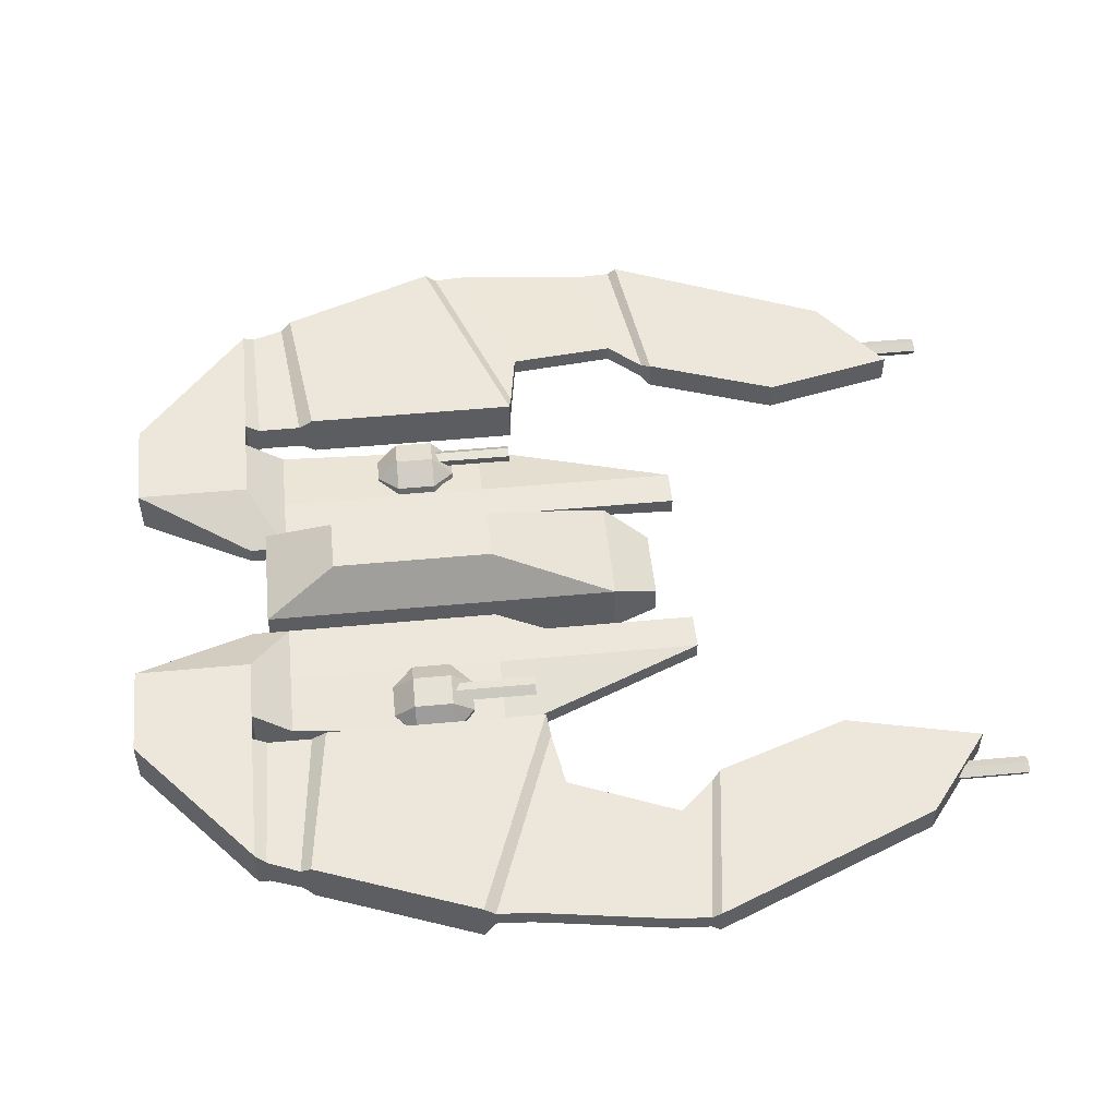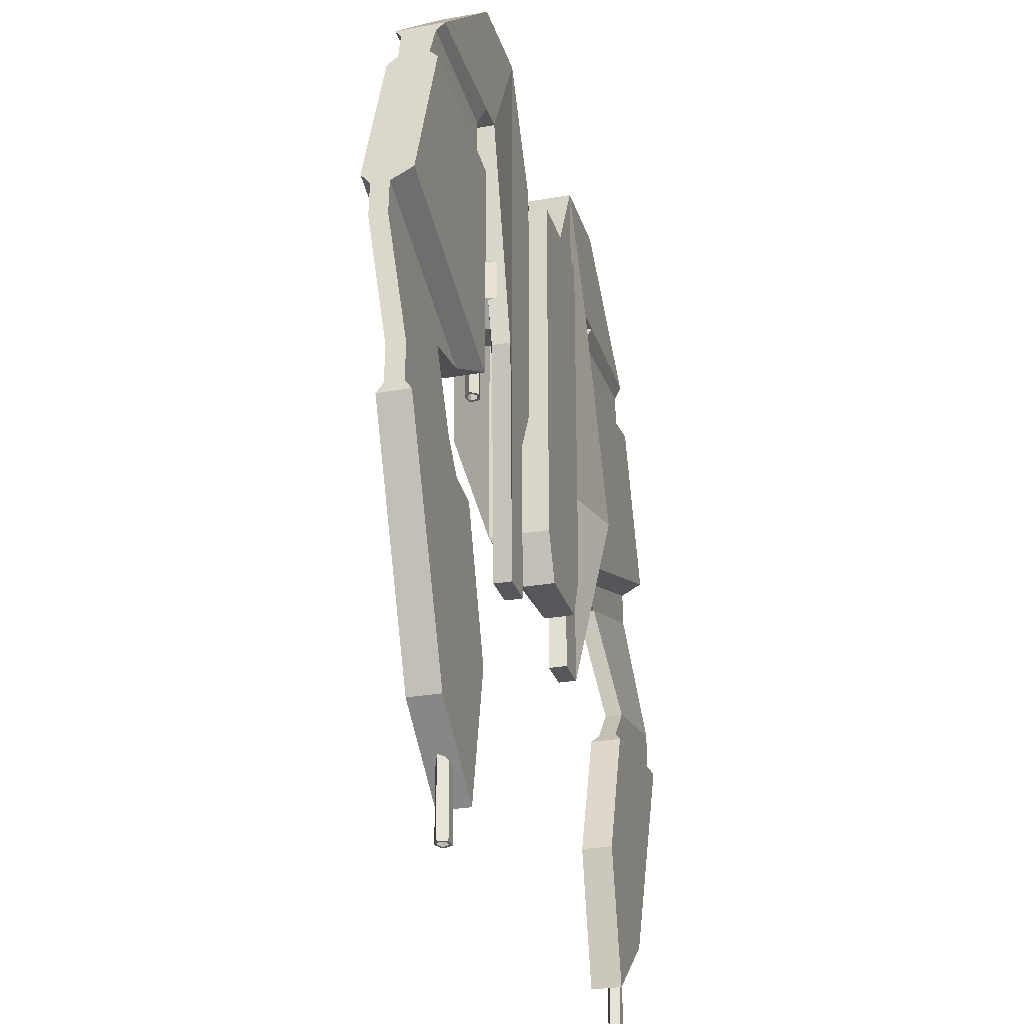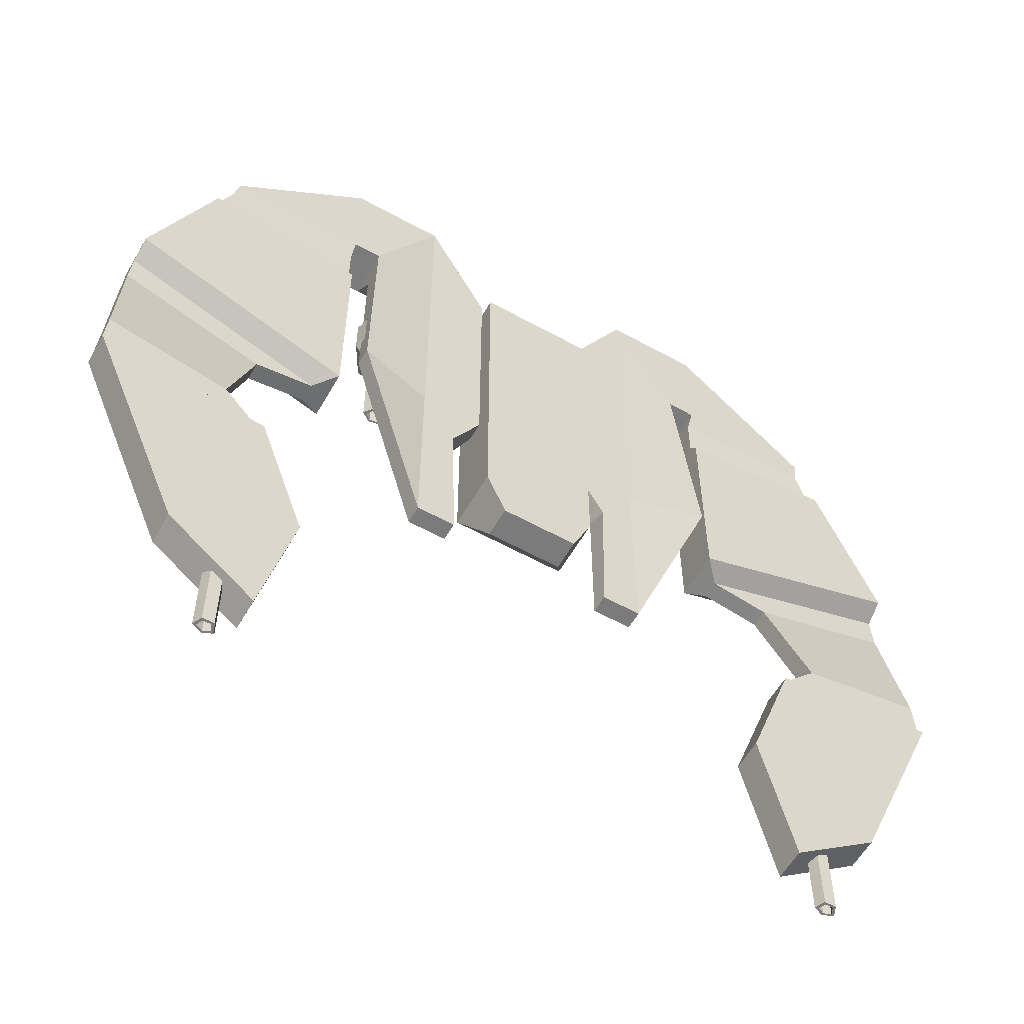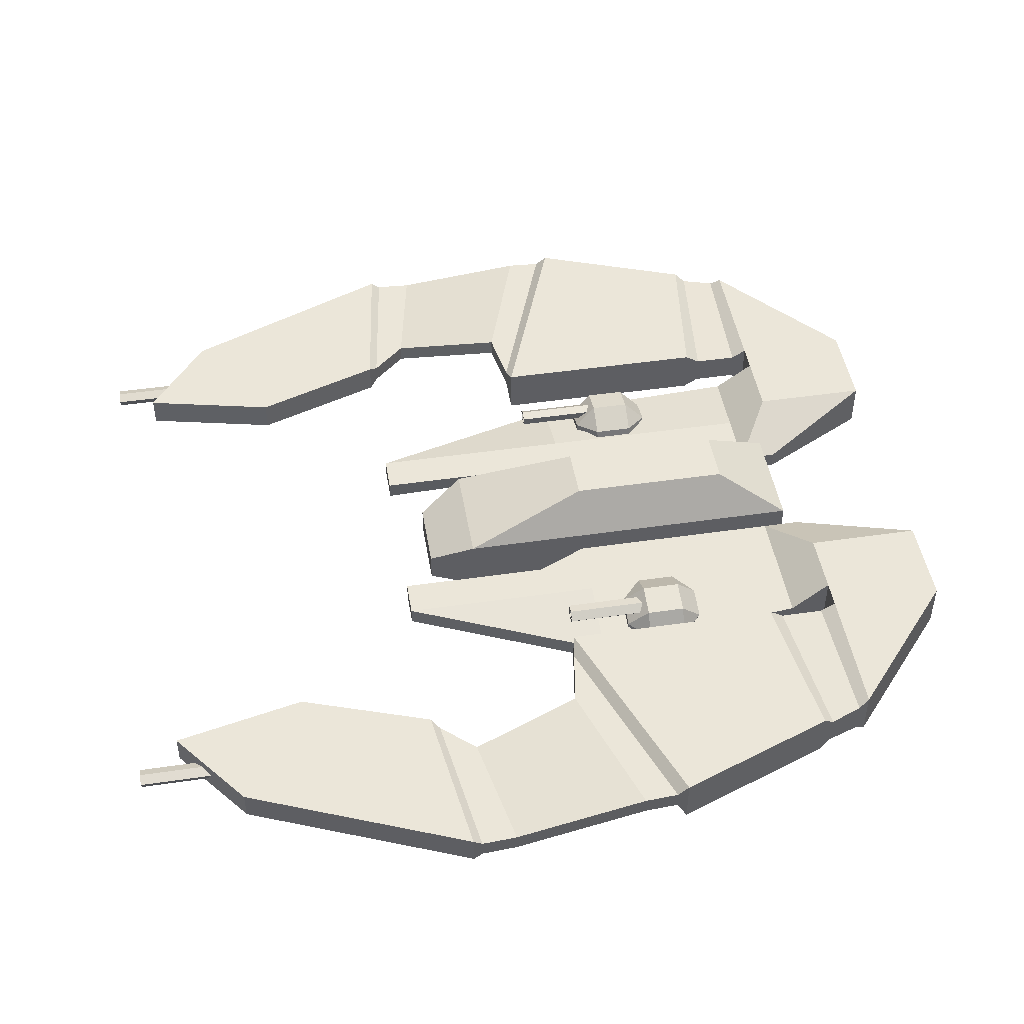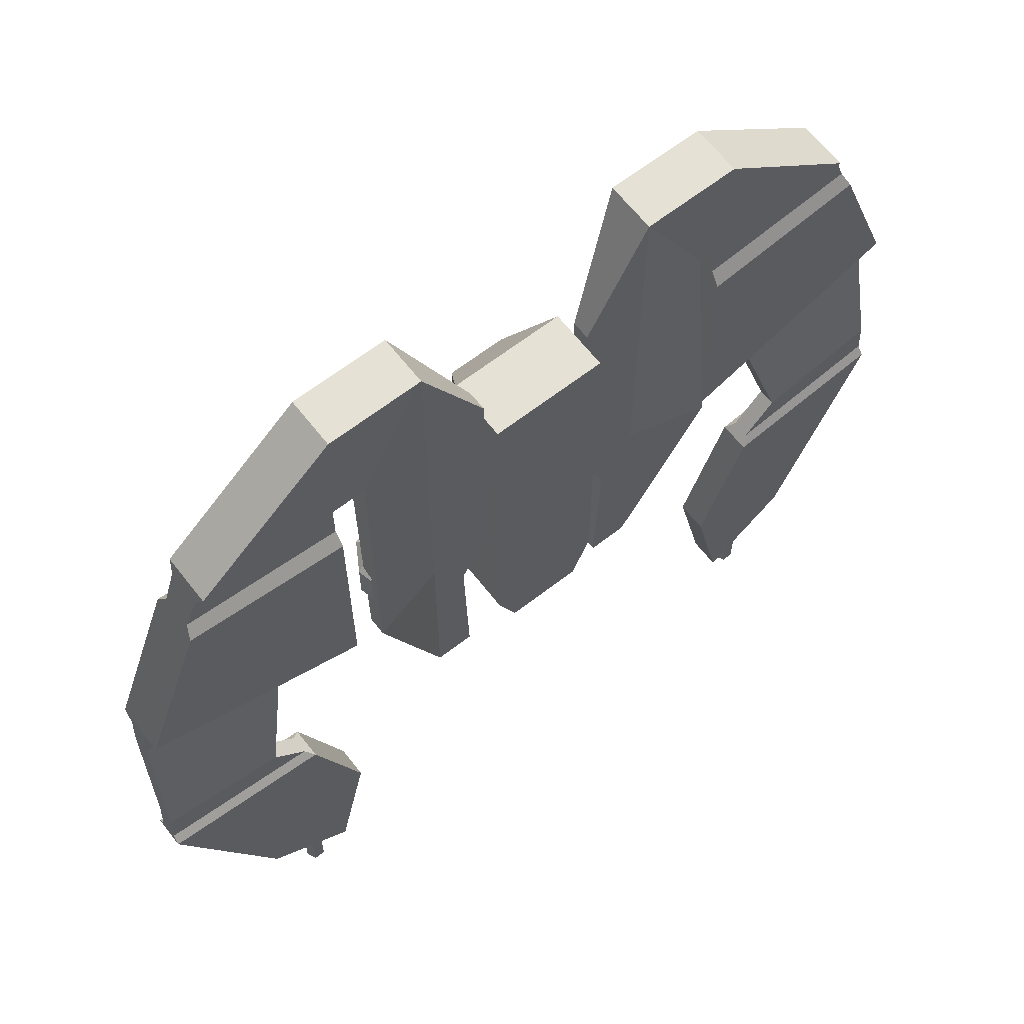
<metadata>
{"format":"obj","ext":"obj","renderer":"f3d","projection":"perspective","resolution":1024,"background":"white","views":[{"elev":51.4,"azim":84.2,"up":"+Y"},{"elev":-27.3,"azim":-74.4,"up":"+Z"},{"elev":-58.5,"azim":-29.7,"up":"+Z"},{"elev":46.9,"azim":-99.4,"up":"+Y"},{"elev":64.3,"azim":-38.0,"up":"+Z"}]}
</metadata>
<code>
o ship.001_Cube.004
v -0.145 0.0765 1.014
v -0.145 -0.0765 1.014
v -0.09571 -0.0765 -0.0462
v -0.09571 0 -0.0462
v -0.07251 0.1922 0.8274
v -0.07251 0.1922 0.4024
v -0.145 0.0765 0.07411
v -0.145 -0.0765 0.07411
v -0.4958 -0.0765 0.4024
v -0.3041 -0.02733 -0.1319
v -0.3041 0.01831 -0.1319
v -0.5418 -0.02733 1.062
v -0.3041 0.09719 1.062
v -0.3041 -0.02733 0.4024
v -0.3041 0.01831 0.4024
v -0.145 0.01831 0.4024
v 0.4152 0.05362 0.4232
v 0.4165 0.0591 0.3173
v 0.4165 0.0591 0.5274
v 0.4152 0.05362 0.3173
v 0.3968 0.05042 0.3173
v 0.4301 0.04241 0.3173
v 0.4366 -0.02845 0.6932
v 0.4003 0.033 0.3173
v 0.4902 -0.04136 0.6381
v 0.3671 0.02477 0.4824
v 0.3135 0.03768 0.5376
v 0.38 0.07834 0.5376
v 0.38 0.07834 0.6381
v 0.3135 0.03768 0.6381
v 0.3671 0.02477 0.6932
v 0.4902 -0.04136 0.5376
v 0.4366 -0.02845 0.4824
v 0.3588 -0.009692 0.6932
v 0.3052 0.003219 0.6381
v 0.4449 0.006014 0.4824
v 0.4578 0.05958 0.5376
v 0.4985 -0.006897 0.5376
v 0.4449 0.006014 0.6932
v 0.4985 -0.006897 0.6381
v 0.4578 0.05958 0.6381
v 0.3052 0.003219 0.5376
v 0.3588 -0.009692 0.4824
v 0.4191 0.02846 0.3173
v 0.3894 0.05437 0.3173
v 0.4385 0.04252 0.3173
v 0.3944 0.02861 0.3173
v 0.4223 0.0219 0.3173
v 0.4385 0.04252 0.5164
v 0.4223 0.0219 0.4926
v 0.3944 0.02861 0.4926
v 0.3894 0.05437 0.5164
v 0.4301 0.04241 0.4232
v 0.4191 0.02846 0.4232
v 0.3968 0.05042 0.4232
v 0.4003 0.033 0.4232
v -0.4958 -0.03086 0.4024
v -0.5418 0.09719 0.3016
v -0.5418 -0.02733 0.3016
v -0.8932 -0.04414 -0.6611
v -0.5968 -0.04414 -0.4783
v -0.7175 -0.04414 -0.1319
v -0.7175 0.03513 -0.1319
v -0.5968 0.03513 -0.4783
v -0.8932 0.03513 -0.6611
v -0.6757 0.03513 -0.8295
v -0.6757 -0.04414 -0.8295
v -0.145 -0.02733 0.4024
v -0.2072 0.01831 -0.1319
v -0.2072 -0.02733 -0.1319
v 0.758 0.005786 -0.8297
v 0.758 0.01142 -0.9356
v 0.758 0.01142 -0.7255
v 0.758 0.005786 -0.9356
v 0.7409 -0.001648 -0.9356
v 0.7751 -0.001605 -0.9356
v 0.7483 -0.01777 -0.9356
v 0.7677 -0.01775 -0.9356
v 0.7327 0.000428 -0.9356
v 0.7833 0.000492 -0.9356
v 0.7437 -0.02341 -0.9356
v 0.7723 -0.02338 -0.9356
v 0.7833 0.000492 -0.7364
v 0.7723 -0.02338 -0.7603
v 0.7437 -0.02341 -0.7603
v 0.7327 0.000428 -0.7364
v 0.7751 -0.001605 -0.8297
v 0.7677 -0.01775 -0.8297
v 0.7409 -0.001648 -0.8297
v 0.7483 -0.01777 -0.8297
v -0.145 0.01831 1.062
v -0.145 -0.02733 1.062
v -0.2072 0.01831 0.2689
v -0.2185 -0.02733 0.2689
v -0.8932 -0.02733 1.062
v -0.5418 0.09719 1.364
v -0.5418 -0.02733 1.364
v -0.8932 0.09719 1.062
v -0.5418 0.09719 1.062
v -1.101 0.09719 0.509
v -1.101 -0.02733 0.509
v -1.136 -0.04414 -0.07603
v -1.136 0.03513 -0.07603
v -0.7399 0.07344 0.2693
v -0.8194 0.01831 -0.01871
v -1.108 0.0278 0.392
v -1.129 -0.02733 0.04098
v -1.108 0.07344 0.392
v -1.129 0.01831 0.04098
v -0.8194 -0.02733 -0.01871
v -0.7399 0.0278 0.2693
v -0.7379 0.01831 -0.1092
v -1.134 -0.02733 -0.05262
v -1.134 0.01831 -0.05262
v -0.7379 -0.02733 -0.1092
v -0.5913 0.0278 0.2935
v -0.5913 0.07344 0.2935
v -1.103 0.0278 0.4797
v -1.103 0.07344 0.4797
v -0.3041 0.09719 1.364
v -0.4705 0.09719 1.062
v -0.4743 0.01831 0.9627
v -0.3041 0.01831 0.9627
v -0.145 0.01831 0.9627
v -0.3041 -0.02733 1.364
v -0.4705 -0.02733 1.062
v -0.9451 -0.02733 0.9234
v -0.9347 -0.003573 0.9511
v -0.9036 -0.008438 1.034
v -0.5418 0.09719 0.8716
v -0.9451 0.09719 0.9234
v -0.5418 0.07344 1.024
v -0.5418 -0.02733 0.8716
v -0.5418 0.07344 0.9096
v -0.9036 0.0783 1.034
v -0.9347 0.07344 0.9511
v -0.5418 -0.003573 1.024
v -0.5418 -0.003573 0.9096
v 0.145 0.0765 1.014
v 0.145 -0.0765 1.014
v 0.145 0.0765 0.07411
v 0.145 -0.0765 0.07411
v 0.09571 -0.0765 -0.0462
v 0.09571 0 -0.0462
v 0.07251 0.1922 0.8274
v 0.07251 0.1922 0.4024
v 0.4958 -0.0765 0.4024
v 0.3041 -0.02733 -0.1319
v 0.3041 0.01831 -0.1319
v 0.5418 -0.02733 1.062
v 0.3041 0.09719 1.062
v 0.3041 -0.02733 0.4024
v 0.3041 0.01831 0.4024
v 0.145 0.01831 0.4024
v -0.4152 0.05362 0.4232
v -0.4165 0.0591 0.3173
v -0.4165 0.0591 0.5274
v -0.4152 0.05362 0.3173
v -0.3968 0.05042 0.3173
v -0.4301 0.04241 0.3173
v -0.4366 -0.02845 0.6932
v -0.4003 0.033 0.3173
v -0.4902 -0.04136 0.6381
v -0.3671 0.02477 0.4824
v -0.3135 0.03768 0.5376
v -0.38 0.07834 0.5376
v -0.38 0.07834 0.6381
v -0.3135 0.03768 0.6381
v -0.3671 0.02477 0.6932
v -0.4902 -0.04136 0.5376
v -0.4366 -0.02845 0.4824
v -0.3588 -0.009692 0.6932
v -0.3052 0.003219 0.6381
v -0.4449 0.006014 0.4824
v -0.4578 0.05958 0.5376
v -0.4985 -0.006897 0.5376
v -0.4449 0.006014 0.6932
v -0.4985 -0.006897 0.6381
v -0.4578 0.05958 0.6381
v -0.3052 0.003219 0.5376
v -0.3588 -0.009692 0.4824
v -0.4191 0.02846 0.3173
v -0.3894 0.05437 0.3173
v -0.4385 0.04252 0.3173
v -0.3944 0.02861 0.3173
v -0.4223 0.0219 0.3173
v -0.4385 0.04252 0.5164
v -0.4223 0.0219 0.4926
v -0.3944 0.02861 0.4926
v -0.3894 0.05437 0.5164
v -0.4301 0.04241 0.4232
v -0.4191 0.02846 0.4232
v -0.3968 0.05042 0.4232
v -0.4003 0.033 0.4232
v 0.3041 -0.02733 1.364
v 0.4958 -0.03086 0.4024
v 0.5418 0.09719 0.3016
v 0.5418 -0.02733 0.3016
v 0.8932 -0.04414 -0.6611
v 0.5968 -0.04414 -0.4783
v 0.7175 -0.04414 -0.1319
v 0.7175 0.03513 -0.1319
v 0.5968 0.03513 -0.4783
v 0.8932 0.03513 -0.6611
v 0.6757 0.03513 -0.8295
v 0.6757 -0.04414 -0.8295
v 0.145 -0.02733 0.4024
v 0.2072 0.01831 -0.1319
v 0.2072 -0.02733 -0.1319
v -0.758 0.005786 -0.8297
v -0.758 0.01142 -0.9356
v -0.758 0.01142 -0.7255
v -0.758 0.005786 -0.9356
v -0.7409 -0.001648 -0.9356
v -0.7751 -0.001605 -0.9356
v -0.7483 -0.01777 -0.9356
v -0.7677 -0.01775 -0.9356
v -0.7327 0.000428 -0.9356
v -0.7833 0.000492 -0.9356
v -0.7437 -0.02341 -0.9356
v -0.7723 -0.02338 -0.9356
v -0.7833 0.000492 -0.7364
v -0.7723 -0.02338 -0.7603
v -0.7437 -0.02341 -0.7603
v -0.7327 0.000428 -0.7364
v -0.7751 -0.001605 -0.8297
v -0.7677 -0.01775 -0.8297
v -0.7409 -0.001648 -0.8297
v -0.7483 -0.01777 -0.8297
v 0.145 0.01831 1.062
v 0.2072 0.01831 0.2689
v 0.2185 -0.02733 0.2689
v 0.8932 -0.02733 1.062
v 0.5418 0.09719 1.364
v 0.8932 0.09719 1.062
v 0.5418 0.09719 1.062
v 0.3041 0.09719 1.364
v 1.101 0.09719 0.509
v 1.101 -0.02733 0.509
v 1.136 -0.04414 -0.07602
v 1.136 0.03513 -0.07602
v 0.7399 0.07344 0.2693
v 0.8194 0.01831 -0.01871
v 1.108 0.0278 0.392
v 1.129 -0.02733 0.04098
v 1.108 0.07344 0.392
v 1.129 0.01831 0.04098
v 0.8194 -0.02733 -0.01871
v 0.7399 0.0278 0.2693
v 0.7379 0.01831 -0.1092
v 1.134 -0.02733 -0.05262
v 1.134 0.01831 -0.05262
v 0.7379 -0.02733 -0.1092
v 0.5913 0.0278 0.2935
v 0.5913 0.07344 0.2935
v 1.103 0.0278 0.4797
v 1.103 0.07344 0.4797
v 0.5418 -0.02733 1.364
v 0.4705 0.09719 1.062
v 0.4743 0.01831 0.9627
v 0.3041 0.01831 0.9627
v 0.145 0.01831 0.9627
v 0.145 -0.02733 1.062
v 0.4705 -0.02733 1.062
v 0.9451 -0.02733 0.9234
v 0.9347 -0.003573 0.9511
v 0.9036 -0.008438 1.034
v 0.5418 0.09719 0.8716
v 0.9451 0.09719 0.9234
v 0.5418 0.07344 1.024
v 0.5418 -0.02733 0.8716
v 0.5418 0.07344 0.9096
v 0.9036 0.0783 1.034
v 0.9347 0.07344 0.9511
v 0.5418 -0.003573 1.024
v 0.5418 -0.003573 0.9096
f 69 93 94 70
f 93 16 68 94
f 46 22 20 18
f 37 28 29 41
f 44 54 53 22
f 40 25 32 38
f 36 33 43 26
f 27 42 35 30
f 50 48 46 49
f 26 27 28
f 29 30 31
f 24 21 55 56
f 22 53 17 20
f 36 37 38
f 39 40 41
f 50 49 37 36
f 42 27 26 43
f 38 32 33 36
f 27 30 29 28
f 39 23 25 40
f 36 26 51 50
f 50 51 47 48
f 37 41 40 38
f 47 51 52 45
f 34 31 30 35
f 49 19 52 28 37
f 31 39 41 29
f 31 34 23 39
f 19 49 46 18
f 52 19 18 45
f 20 17 55 21
f 45 18 20 21
f 48 47 24 44
f 51 26 28 52
f 55 17 53 54 56
f 47 45 21 24
f 48 44 22 46
f 44 24 56 54
f 80 76 74 72
f 78 88 87 76
f 84 82 80 83
f 77 75 89 90
f 76 87 71 74
f 84 85 81 82
f 81 85 86 79
f 73 83 80 72
f 86 73 72 79
f 74 71 89 75
f 79 72 74 75
f 82 81 77 78
f 81 79 75 77
f 82 78 76 80
f 78 77 90 88
f 208 209 232 231
f 231 232 207 154
f 184 156 158 160
f 175 179 167 166
f 182 160 191 192
f 178 176 170 163
f 174 164 181 171
f 165 168 173 180
f 188 187 184 186
f 164 166 165
f 167 169 168
f 162 194 193 159
f 160 158 155 191
f 174 176 175
f 177 179 178
f 188 174 175 187
f 180 181 164 165
f 176 174 171 170
f 165 166 167 168
f 177 178 163 161
f 174 188 189 164
f 188 186 185 189
f 175 176 178 179
f 185 183 190 189
f 172 173 168 169
f 187 175 166 190 157
f 169 167 179 177
f 169 177 161 172
f 157 156 184 187
f 190 183 156 157
f 158 159 193 155
f 183 159 158 156
f 186 182 162 185
f 189 190 166 164
f 193 194 192 191 155
f 185 162 159 183
f 186 184 160 182
f 182 192 194 162
f 219 211 213 215
f 217 215 226 227
f 223 222 219 221
f 216 229 228 214
f 215 213 210 226
f 223 221 220 224
f 220 218 225 224
f 212 211 219 222
f 225 218 211 212
f 213 214 228 210
f 218 214 213 211
f 221 217 216 220
f 220 216 214 218
f 221 219 215 217
f 217 227 229 216
f 6 146 141 7
f 144 143 3 4
f 141 144 4 7
f 145 146 6 5
f 7 1 5 6
f 7 4 3 8
f 139 145 5 1
f 2 140 139 1
f 8 2 1 7
f 3 143 142 8
f 15 11 57
f 14 9 10
f 70 10 11 69
f 66 67 60 65
f 92 124 91
f 135 98 99 132
f 102 60 61 62
f 117 58 59 116
f 63 62 61 64
f 65 64 66
f 64 61 67 66
f 11 10 9 57
f 61 60 67
f 12 97 95
f 119 118 101 100
f 10 70 94 14
f 93 69 11 15
f 14 94 68
f 16 93 15
f 123 124 16 15
f 125 97 12 126
f 125 120 96 97
f 121 99 96 120
f 96 99 98
f 91 13 120
f 129 137 12 95
f 63 64 65 103
f 135 129 95 98
f 97 96 98 95
f 65 60 102 103
f 112 63 103 114
f 113 102 62 115
f 118 106 111 116
f 106 107 110 111
f 117 104 108 119
f 104 105 109 108
f 114 113 107 109
f 106 108 109 107
f 112 105 110 115
f 104 111 110 105
f 63 112 115 62
f 103 102 113 114
f 107 113 115 110
f 105 112 114 109
f 58 117 119 100
f 101 118 116 59
f 108 106 118 119
f 104 117 116 111
f 92 91 120 125
f 13 121 120
f 123 122 121 13
f 122 126 121
f 126 12 99 121
f 57 9 126 122
f 14 125 126 9
f 15 57 122 123
f 13 91 124
f 68 16 124 92
f 68 92 125 14
f 134 138 133 130
f 133 59 58 130
f 127 133 138 128
f 101 127 131 100
f 136 128 129 135
f 59 133 127 101
f 131 127 128 136
f 100 131 130 58
f 132 137 138 134
f 99 12 137 132
f 128 138 137 129
f 131 136 134 130
f 136 135 132 134
f 141 146 145 139
f 141 142 143 144
f 142 141 139 140
f 153 196 149
f 152 148 147
f 209 208 149 148
f 205 204 199 206
f 263 230 262
f 273 270 236 235
f 240 201 200 199
f 255 254 198 197
f 202 203 200 201
f 204 205 203
f 203 205 206 200
f 149 196 147 148
f 200 206 199
f 150 233 258
f 257 238 239 256
f 195 264 258
f 148 152 232 209
f 231 153 149 208
f 152 207 232
f 154 153 231
f 261 153 154 262
f 258 264 150
f 259 234 236
f 234 235 236
f 230 237 151
f 267 233 150 275
f 202 241 204 203
f 273 235 233 267
f 258 233 235 234
f 204 241 240 199
f 250 252 241 202
f 251 253 201 240
f 256 254 249 244
f 244 249 248 245
f 255 257 246 242
f 242 246 247 243
f 252 247 245 251
f 244 245 247 246
f 250 253 248 243
f 242 243 248 249
f 202 201 253 250
f 241 252 251 240
f 245 248 253 251
f 243 247 252 250
f 197 238 257 255
f 239 198 254 256
f 246 257 256 244
f 242 249 254 255
f 263 195 237 230
f 195 258 234 237
f 151 237 234 259
f 261 151 259 260
f 260 259 264
f 264 259 236 150
f 196 260 264 147
f 152 147 264 195
f 153 261 260 196
f 151 261 262
f 207 263 262 154
f 207 152 195 263
f 272 268 271 276
f 271 268 197 198
f 265 266 276 271
f 239 238 269 265
f 274 273 267 266
f 198 239 265 271
f 269 274 266 265
f 238 197 268 269
f 270 272 276 275
f 236 270 275 150
f 266 267 275 276
f 269 268 272 274
f 274 272 270 273
f 8 142 140 2
f 230 151 262
f 123 13 124

</code>
